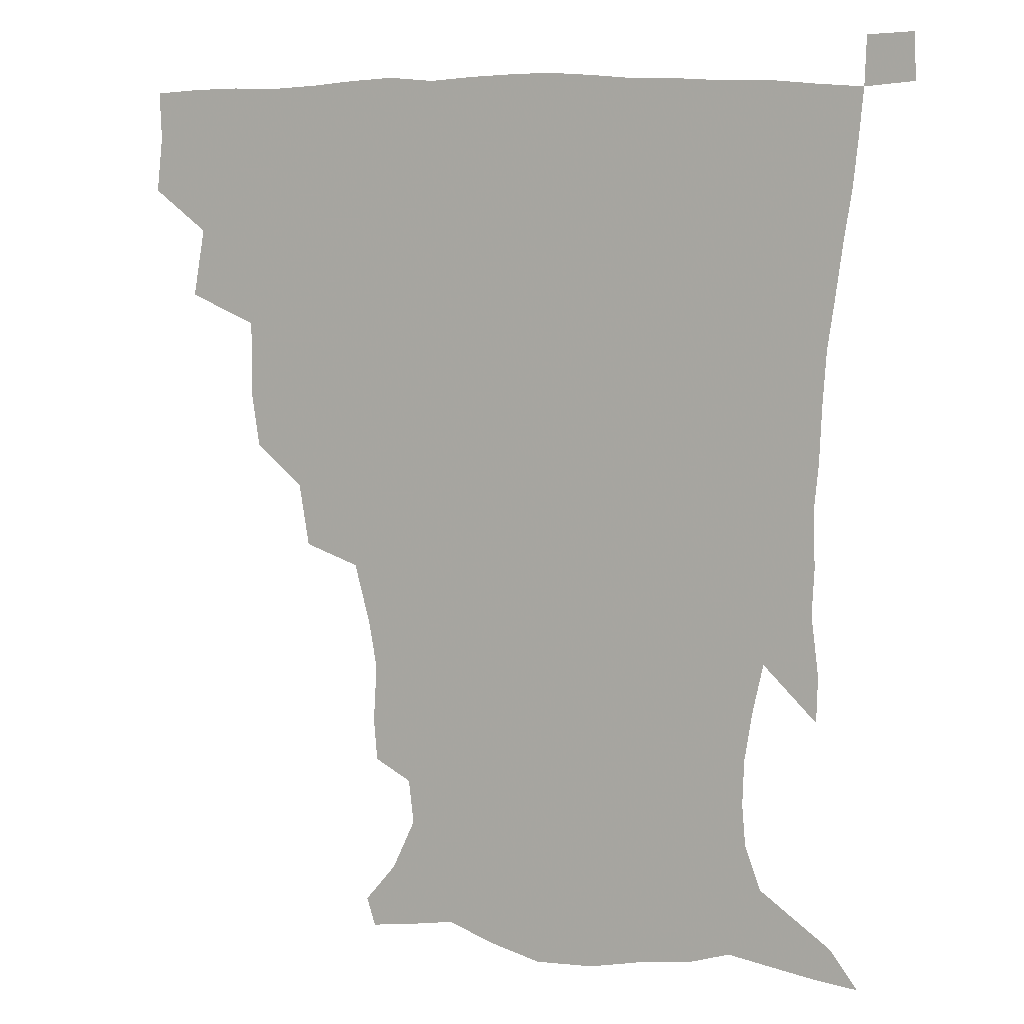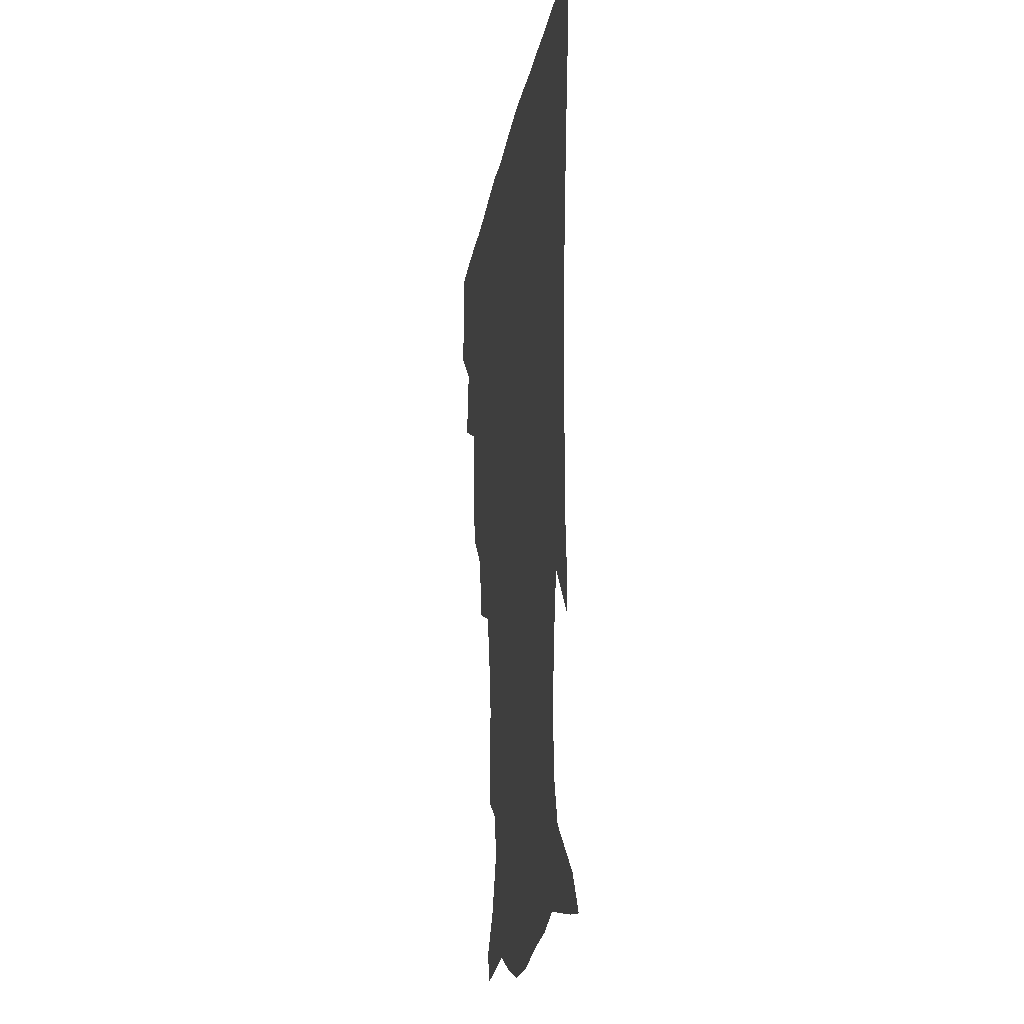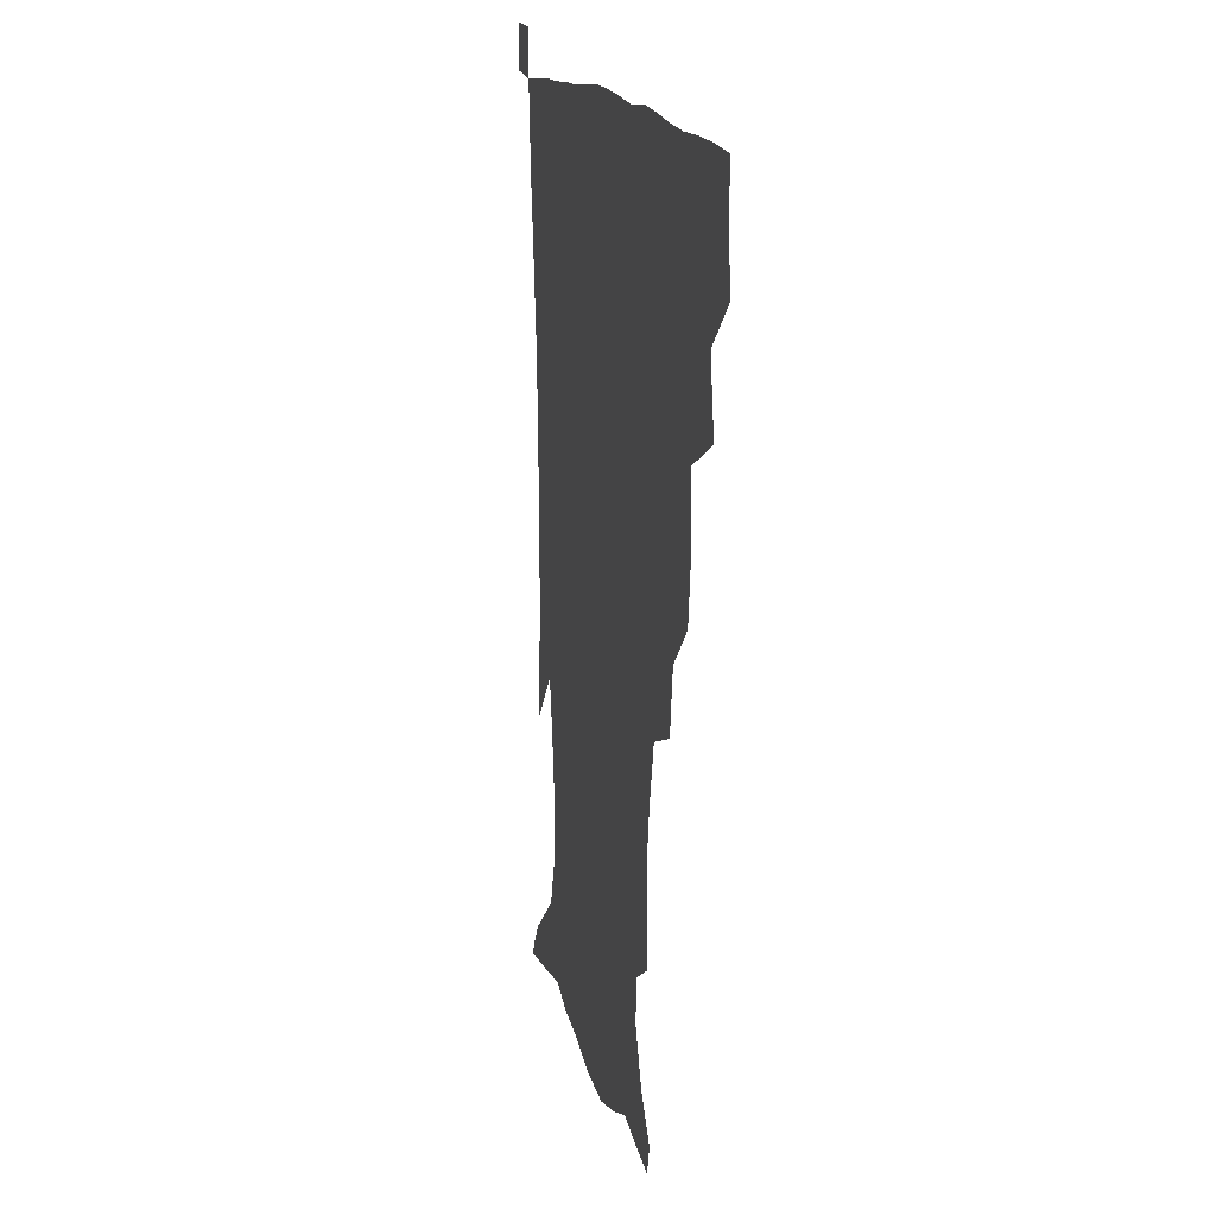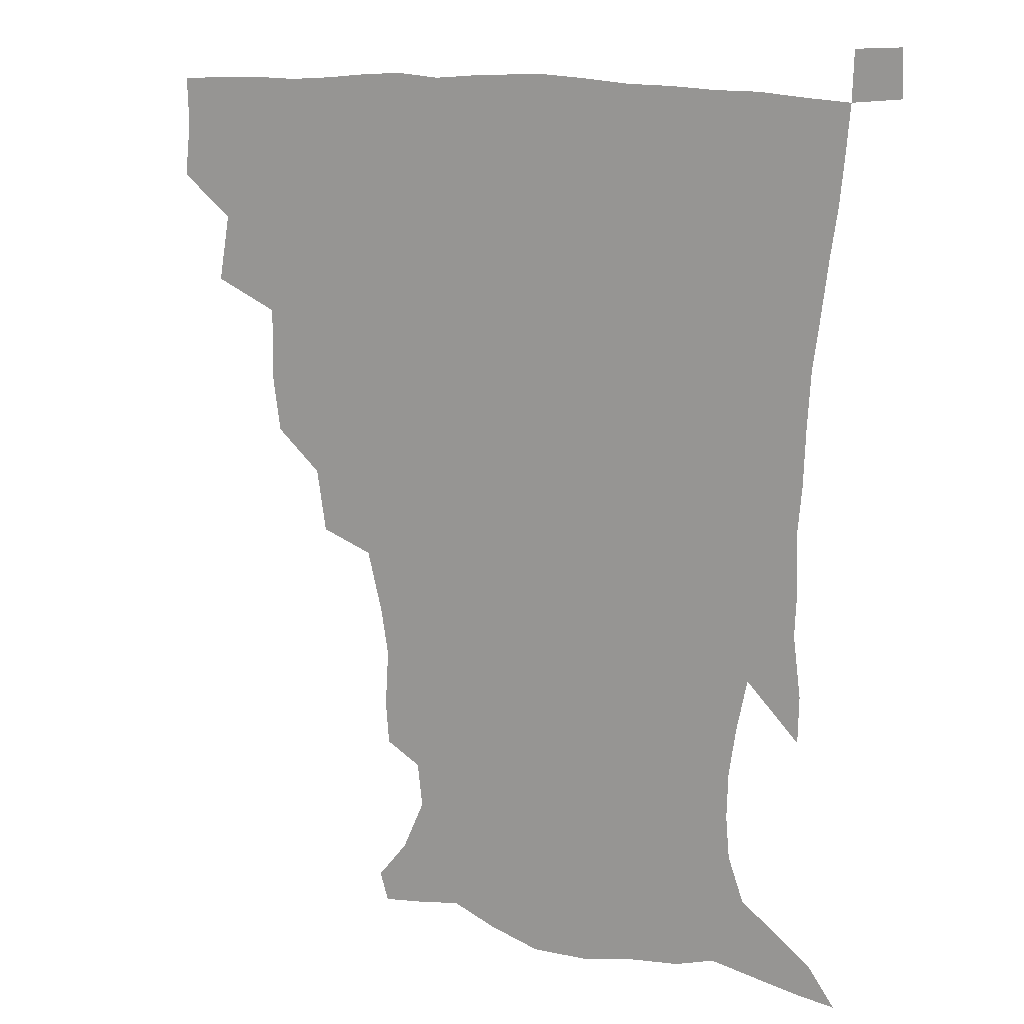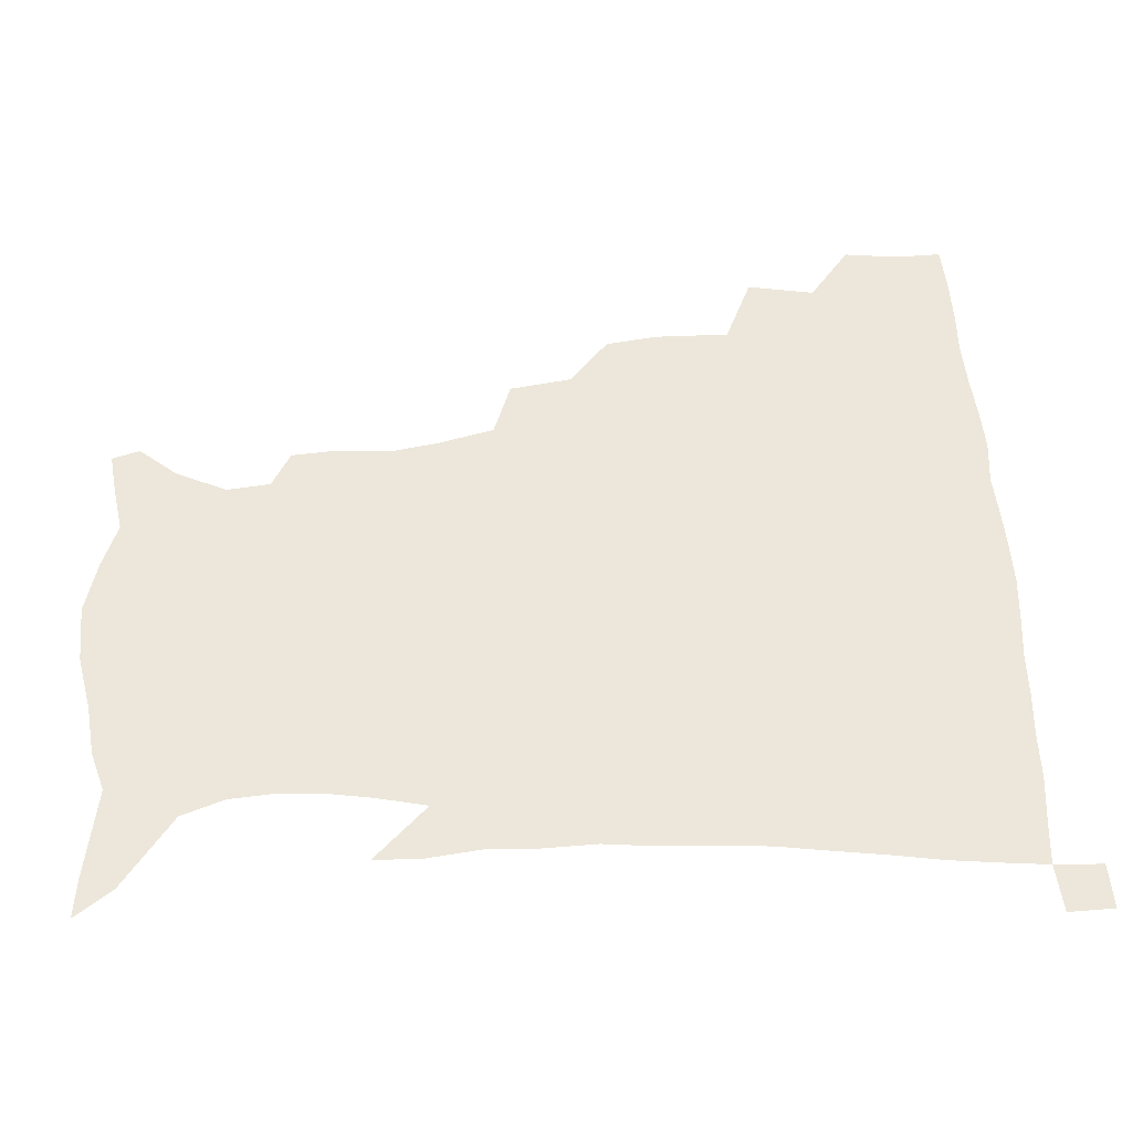
<metadata>
{"format":"obj","ext":"obj","renderer":"f3d","projection":"perspective","resolution":1024,"background":"white","views":[{"elev":8.2,"azim":21.5,"up":"+Y"},{"elev":-17.8,"azim":81.5,"up":"+Y"},{"elev":14.8,"azim":-102.1,"up":"+Y"},{"elev":13.3,"azim":30.3,"up":"+Y"},{"elev":53.7,"azim":87.2,"up":"+Z"}]}
</metadata>
<code>
v 435.2 401.1 0
v 437.3 419.4 0
v 436.7 435.1 0
v 449.4 364.4 0
v 453.3 387 0
v 452.9 403.8 0
v 452.6 419.9 0
v 451.9 436.2 0
v 474.2 311.6 0
v 471.6 329.3 0
v 471.8 354.6 0
v 470.7 373.2 0
v 470.3 390 0
v 468.8 405.2 0
v 467.8 420.7 0
v 467 436.5 0
v 493.3 276.8 0
v 490 297.9 0
v 488.9 320.9 0
v 487.5 340 0
v 487.7 360.8 0
v 486.6 376.5 0
v 485.4 391.3 0
v 484.2 406.1 0
v 483.4 421 0
v 482.8 436.1 0
v 519.4 201 0
v 518.2 215.2 0
v 519.4 234.3 0
v 516.8 249.9 0
v 511.6 270.3 0
v 506.7 289.7 0
v 506.7 314.9 0
v 504.7 331 0
v 502.8 346.2 0
v 502.1 362.9 0
v 501.2 377.9 0
v 500 392.2 0
v 498.9 406.8 0
v 498.2 421.5 0
v 497.6 437 0
v 515 149.2 0
v 525.6 162.1 0
v 533.3 179.3 0
v 531.6 194.1 0
v 532 215 0
v 530.6 230.1 0
v 529.2 246.9 0
v 526 264 0
v 522.7 280.8 0
v 520.1 297.6 0
v 519.7 319 0
v 518.1 333.7 0
v 517.5 349.9 0
v 516.3 364.1 0
v 515.8 378.8 0
v 514.5 392.9 0
v 513.7 407.3 0
v 512.9 421.7 0
v 512.2 438.4 0
v 517.9 139.7 0
v 529.7 153.5 0
v 538.8 169.3 0
v 542.4 186.2 0
v 542.1 203.3 0
v 543.3 225.4 0
v 541.6 240.4 0
v 539.5 254.3 0
v 536.6 268.3 0
v 534.6 286 0
v 533.9 305.2 0
v 532.8 321.2 0
v 532.1 336.4 0
v 531.7 351.7 0
v 530.9 365.5 0
v 530.8 379.8 0
v 529.4 393.5 0
v 528.5 407.9 0
v 527.5 423.2 0
v 526.6 439.3 0
v 531.1 141.5 0
v 544.7 158.5 0
v 552.6 178.6 0
v 553.1 193.2 0
v 553.4 209.1 0
v 553.7 231.5 0
v 552.6 245.5 0
v 551.2 261.7 0
v 548.8 274.2 0
v 547.6 291 0
v 547.1 308.6 0
v 546.3 323.6 0
v 546.1 338.7 0
v 545.6 352.7 0
v 545.4 366.8 0
v 544.7 380.1 0
v 544 393.7 0
v 543.9 407.7 0
v 542.9 422.3 0
v 541.7 438 0
v 547.6 144.3 0
v 560 163.8 0
v 563.4 179.9 0
v 564 196.3 0
v 565.3 216.2 0
v 564.6 231.9 0
v 563.6 248.6 0
v 562.6 263.3 0
v 561.1 278.4 0
v 560.6 295 0
v 560.4 311 0
v 559.5 323.5 0
v 559.6 339.8 0
v 559.7 354 0
v 559.4 367.2 0
v 558.6 380.2 0
v 558.8 394 0
v 558.3 407.8 0
v 557.4 422.4 0
v 555.9 439.1 0
v 562.7 138.6 0
v 573 164.9 0
v 575.8 184.1 0
v 576 197.2 0
v 576 217.9 0
v 576.2 233.4 0
v 575.1 248.3 0
v 574.5 263.7 0
v 573.5 277.6 0
v 573 294 0
v 572.9 311.2 0
v 573.4 327 0
v 573 339.6 0
v 573.1 353.8 0
v 573.5 367.6 0
v 573.3 380.5 0
v 573.5 394.2 0
v 573.2 407.7 0
v 571.5 423.3 0
v 569.9 439.8 0
v 580.6 133.7 0
v 586.2 164.7 0
v 587.3 184.4 0
v 588.1 204.1 0
v 587.9 219.6 0
v 587.8 237.3 0
v 587.3 250.8 0
v 586.7 268.1 0
v 586.9 281.8 0
v 586.1 296.6 0
v 586.1 313.2 0
v 586.3 327.6 0
v 586.7 341.1 0
v 587 355.5 0
v 587.1 367.4 0
v 588 381.5 0
v 587.7 394.5 0
v 587.3 407.7 0
v 585.7 423.8 0
v 583.9 440.1 0
v 600.4 134.6 0
v 599.8 163.4 0
v 599.6 184.1 0
v 599.6 200.6 0
v 599.6 217.8 0
v 599.1 235.1 0
v 598.9 251.8 0
v 599.1 265.3 0
v 598.6 283.6 0
v 598.9 297 0
v 598.9 312.8 0
v 599.5 325.4 0
v 599.8 341.2 0
v 600.3 354.3 0
v 601.4 368.8 0
v 601.8 381.8 0
v 601.9 394.8 0
v 601.3 409 0
v 600.1 423.9 0
v 598.5 439.2 0
v 619.6 138.6 0
v 614.6 160.4 0
v 611.4 183 0
v 610.6 200.2 0
v 611 218.2 0
v 610.6 235.7 0
v 610.9 249.6 0
v 611.3 266 0
v 611 280.8 0
v 611.3 296.4 0
v 611.4 311.4 0
v 612.5 328.1 0
v 612.9 340.7 0
v 613.6 353.5 0
v 614.5 368.5 0
v 615.3 381.8 0
v 615.9 394.8 0
v 616.7 408.3 0
v 615.9 422.6 0
v 614.1 437.9 0
v 636.2 140.7 0
v 627.7 161.7 0
v 624.7 177.8 0
v 621.8 197.2 0
v 621.3 218.8 0
v 621.8 235 0
v 622.7 248.5 0
v 622.8 266.2 0
v 624 277.8 0
v 623.8 293.6 0
v 624.2 308.3 0
v 624.2 327.2 0
v 625.5 341.1 0
v 626.8 353.3 0
v 627.8 367.2 0
v 628.9 380.7 0
v 629.9 394.4 0
v 631.2 408.1 0
v 630.7 422.2 0
v 629 437.7 0
v 649.8 145 0
v 641 160.6 0
v 634.7 179.8 0
v 633.1 194.6 0
v 632.4 212.8 0
v 633 229.6 0
v 635 243.2 0
v 634.9 261.4 0
v 635.4 276.8 0
v 635.7 292.1 0
v 636.4 307.3 0
v 637.5 321.6 0
v 637.8 338.5 0
v 639.6 351.4 0
v 640.9 365.7 0
v 642.2 381 0
v 643.6 393.7 0
v 644.8 407.9 0
v 645.4 421.5 0
v 644.5 436.8 0
v 665.9 142.3 0
v 654.7 158.3 0
v 647 175.2 0
v 644 189.8 0
v 642.4 208.8 0
v 643.8 223.2 0
v 646 238.5 0
v 647 256.4 0
v 647 273.1 0
v 648.1 287 0
v 648 304.3 0
v 649.7 317.7 0
v 650.2 334.4 0
v 652.1 348.7 0
v 654.1 362.7 0
v 655.4 378.7 0
v 657.2 393 0
v 658.6 407.1 0
v 659.6 421.1 0
v 659.4 436.7 0
v 680.5 139.8 0
v 669 154.8 0
v 660.4 168.7 0
v 655.1 183.4 0
v 653.8 197.5 0
v 654.3 212.8 0
v 656.8 228.9 0
v 660.4 246 0
v 660.9 262.3 0
v 660.5 279.6 0
v 660.6 296.4 0
v 661.6 311.8 0
v 664.4 324.8 0
v 664.4 344 0
v 666.3 360 0
v 667.9 377 0
v 671 390.5 0
v 672.6 405.9 0
v 674 420.4 0
v 675 435.3 0
v 694.2 138.2 0
v 684.9 150.9 0
v 678.6 227.8 0
v 679 243.3 0
v 676.4 263.6 0
v 677.1 279.3 0
v 676.4 297.7 0
v 677.9 313.5 0
v 678.6 331.8 0
v 679.8 350.5 0
v 682.3 367.9 0
v 684.7 386.2 0
v 687.2 402.7 0
v 688.9 418.9 0
v 690.3 434.3 0
v 690.8 450.4 0
v 706.6 435.8 0
v 706 451.1 0
f 5 6 1
f 1 6 2
f 6 7 2
f 2 7 3
f 7 8 3
f 11 12 4
f 4 12 5
f 12 13 5
f 5 13 6
f 13 14 6
f 6 14 7
f 14 15 7
f 7 15 8
f 15 16 8
f 18 19 9
f 9 19 10
f 19 20 10
f 10 20 11
f 20 21 11
f 11 21 12
f 21 22 12
f 12 22 13
f 22 23 13
f 13 23 14
f 23 24 14
f 14 24 15
f 24 25 15
f 15 25 16
f 25 26 16
f 31 32 17
f 17 32 18
f 32 33 18
f 18 33 19
f 33 34 19
f 19 34 20
f 34 35 20
f 20 35 21
f 35 36 21
f 21 36 22
f 36 37 22
f 22 37 23
f 37 38 23
f 23 38 24
f 38 39 24
f 24 39 25
f 39 40 25
f 25 40 26
f 40 41 26
f 45 46 27
f 27 46 28
f 46 47 28
f 28 47 29
f 47 48 29
f 29 48 30
f 48 49 30
f 30 49 31
f 49 50 31
f 31 50 32
f 50 51 32
f 32 51 33
f 51 52 33
f 33 52 34
f 52 53 34
f 34 53 35
f 53 54 35
f 35 54 36
f 54 55 36
f 36 55 37
f 55 56 37
f 37 56 38
f 56 57 38
f 38 57 39
f 57 58 39
f 39 58 40
f 58 59 40
f 40 59 41
f 59 60 41
f 61 62 42
f 42 62 43
f 62 63 43
f 43 63 44
f 63 64 44
f 44 64 45
f 64 65 45
f 45 65 46
f 65 66 46
f 46 66 47
f 66 67 47
f 47 67 48
f 67 68 48
f 48 68 49
f 68 69 49
f 49 69 50
f 69 70 50
f 50 70 51
f 70 71 51
f 51 71 52
f 71 72 52
f 52 72 53
f 72 73 53
f 53 73 54
f 73 74 54
f 54 74 55
f 74 75 55
f 55 75 56
f 75 76 56
f 56 76 57
f 76 77 57
f 57 77 58
f 77 78 58
f 58 78 59
f 78 79 59
f 59 79 60
f 79 80 60
f 61 81 62
f 81 82 62
f 62 82 63
f 82 83 63
f 63 83 64
f 83 84 64
f 64 84 65
f 84 85 65
f 65 85 66
f 85 86 66
f 66 86 67
f 86 87 67
f 67 87 68
f 87 88 68
f 68 88 69
f 88 89 69
f 69 89 70
f 89 90 70
f 70 90 71
f 90 91 71
f 71 91 72
f 91 92 72
f 72 92 73
f 92 93 73
f 73 93 74
f 93 94 74
f 74 94 75
f 94 95 75
f 75 95 76
f 95 96 76
f 76 96 77
f 96 97 77
f 77 97 78
f 97 98 78
f 78 98 79
f 98 99 79
f 79 99 80
f 99 100 80
f 81 101 82
f 101 102 82
f 82 102 83
f 102 103 83
f 83 103 84
f 103 104 84
f 84 104 85
f 104 105 85
f 85 105 86
f 105 106 86
f 86 106 87
f 106 107 87
f 87 107 88
f 107 108 88
f 88 108 89
f 108 109 89
f 89 109 90
f 109 110 90
f 90 110 91
f 110 111 91
f 91 111 92
f 111 112 92
f 92 112 93
f 112 113 93
f 93 113 94
f 113 114 94
f 94 114 95
f 114 115 95
f 95 115 96
f 115 116 96
f 96 116 97
f 116 117 97
f 97 117 98
f 117 118 98
f 98 118 99
f 118 119 99
f 99 119 100
f 119 120 100
f 101 121 102
f 121 122 102
f 102 122 103
f 122 123 103
f 103 123 104
f 123 124 104
f 104 124 105
f 124 125 105
f 105 125 106
f 125 126 106
f 106 126 107
f 126 127 107
f 107 127 108
f 127 128 108
f 108 128 109
f 128 129 109
f 109 129 110
f 129 130 110
f 110 130 111
f 130 131 111
f 111 131 112
f 131 132 112
f 112 132 113
f 132 133 113
f 113 133 114
f 133 134 114
f 114 134 115
f 134 135 115
f 115 135 116
f 135 136 116
f 116 136 117
f 136 137 117
f 117 137 118
f 137 138 118
f 118 138 119
f 138 139 119
f 119 139 120
f 139 140 120
f 121 141 122
f 141 142 122
f 122 142 123
f 142 143 123
f 123 143 124
f 143 144 124
f 124 144 125
f 144 145 125
f 125 145 126
f 145 146 126
f 126 146 127
f 146 147 127
f 127 147 128
f 147 148 128
f 128 148 129
f 148 149 129
f 129 149 130
f 149 150 130
f 130 150 131
f 150 151 131
f 131 151 132
f 151 152 132
f 132 152 133
f 152 153 133
f 133 153 134
f 153 154 134
f 134 154 135
f 154 155 135
f 135 155 136
f 155 156 136
f 136 156 137
f 156 157 137
f 137 157 138
f 157 158 138
f 138 158 139
f 158 159 139
f 139 159 140
f 159 160 140
f 141 161 142
f 161 162 142
f 142 162 143
f 162 163 143
f 143 163 144
f 163 164 144
f 144 164 145
f 164 165 145
f 145 165 146
f 165 166 146
f 146 166 147
f 166 167 147
f 147 167 148
f 167 168 148
f 148 168 149
f 168 169 149
f 149 169 150
f 169 170 150
f 150 170 151
f 170 171 151
f 151 171 152
f 171 172 152
f 152 172 153
f 172 173 153
f 153 173 154
f 173 174 154
f 154 174 155
f 174 175 155
f 155 175 156
f 175 176 156
f 156 176 157
f 176 177 157
f 157 177 158
f 177 178 158
f 158 178 159
f 178 179 159
f 159 179 160
f 179 180 160
f 161 181 162
f 181 182 162
f 162 182 163
f 182 183 163
f 163 183 164
f 183 184 164
f 164 184 165
f 184 185 165
f 165 185 166
f 185 186 166
f 166 186 167
f 186 187 167
f 167 187 168
f 187 188 168
f 168 188 169
f 188 189 169
f 169 189 170
f 189 190 170
f 170 190 171
f 190 191 171
f 171 191 172
f 191 192 172
f 172 192 173
f 192 193 173
f 173 193 174
f 193 194 174
f 174 194 175
f 194 195 175
f 175 195 176
f 195 196 176
f 176 196 177
f 196 197 177
f 177 197 178
f 197 198 178
f 178 198 179
f 198 199 179
f 179 199 180
f 199 200 180
f 181 201 182
f 201 202 182
f 182 202 183
f 202 203 183
f 183 203 184
f 203 204 184
f 184 204 185
f 204 205 185
f 185 205 186
f 205 206 186
f 186 206 187
f 206 207 187
f 187 207 188
f 207 208 188
f 188 208 189
f 208 209 189
f 189 209 190
f 209 210 190
f 190 210 191
f 210 211 191
f 191 211 192
f 211 212 192
f 192 212 193
f 212 213 193
f 193 213 194
f 213 214 194
f 194 214 195
f 214 215 195
f 195 215 196
f 215 216 196
f 196 216 197
f 216 217 197
f 197 217 198
f 217 218 198
f 198 218 199
f 218 219 199
f 199 219 200
f 219 220 200
f 201 221 202
f 221 222 202
f 202 222 203
f 222 223 203
f 203 223 204
f 223 224 204
f 204 224 205
f 224 225 205
f 205 225 206
f 225 226 206
f 206 226 207
f 226 227 207
f 207 227 208
f 227 228 208
f 208 228 209
f 228 229 209
f 209 229 210
f 229 230 210
f 210 230 211
f 230 231 211
f 211 231 212
f 231 232 212
f 212 232 213
f 232 233 213
f 213 233 214
f 233 234 214
f 214 234 215
f 234 235 215
f 215 235 216
f 235 236 216
f 216 236 217
f 236 237 217
f 217 237 218
f 237 238 218
f 218 238 219
f 238 239 219
f 219 239 220
f 239 240 220
f 221 241 222
f 241 242 222
f 222 242 223
f 242 243 223
f 223 243 224
f 243 244 224
f 224 244 225
f 244 245 225
f 225 245 226
f 245 246 226
f 226 246 227
f 246 247 227
f 227 247 228
f 247 248 228
f 228 248 229
f 248 249 229
f 229 249 230
f 249 250 230
f 230 250 231
f 250 251 231
f 231 251 232
f 251 252 232
f 232 252 233
f 252 253 233
f 233 253 234
f 253 254 234
f 234 254 235
f 254 255 235
f 235 255 236
f 255 256 236
f 236 256 237
f 256 257 237
f 237 257 238
f 257 258 238
f 238 258 239
f 258 259 239
f 239 259 240
f 259 260 240
f 241 261 242
f 261 262 242
f 242 262 243
f 262 263 243
f 243 263 244
f 263 264 244
f 244 264 245
f 264 265 245
f 245 265 246
f 265 266 246
f 246 266 247
f 266 267 247
f 247 267 248
f 267 268 248
f 248 268 249
f 268 269 249
f 249 269 250
f 269 270 250
f 250 270 251
f 270 271 251
f 251 271 252
f 271 272 252
f 252 272 253
f 272 273 253
f 253 273 254
f 273 274 254
f 254 274 255
f 274 275 255
f 255 275 256
f 275 276 256
f 256 276 257
f 276 277 257
f 257 277 258
f 277 278 258
f 258 278 259
f 278 279 259
f 259 279 260
f 279 280 260
f 261 281 262
f 281 282 262
f 262 282 263
f 268 283 269
f 283 284 269
f 269 284 270
f 284 285 270
f 270 285 271
f 285 286 271
f 271 286 272
f 286 287 272
f 272 287 273
f 287 288 273
f 273 288 274
f 288 289 274
f 274 289 275
f 289 290 275
f 275 290 276
f 290 291 276
f 276 291 277
f 291 292 277
f 277 292 278
f 292 293 278
f 278 293 279
f 293 294 279
f 279 294 280
f 294 295 280
f 295 297 296
f 297 298 296

</code>
